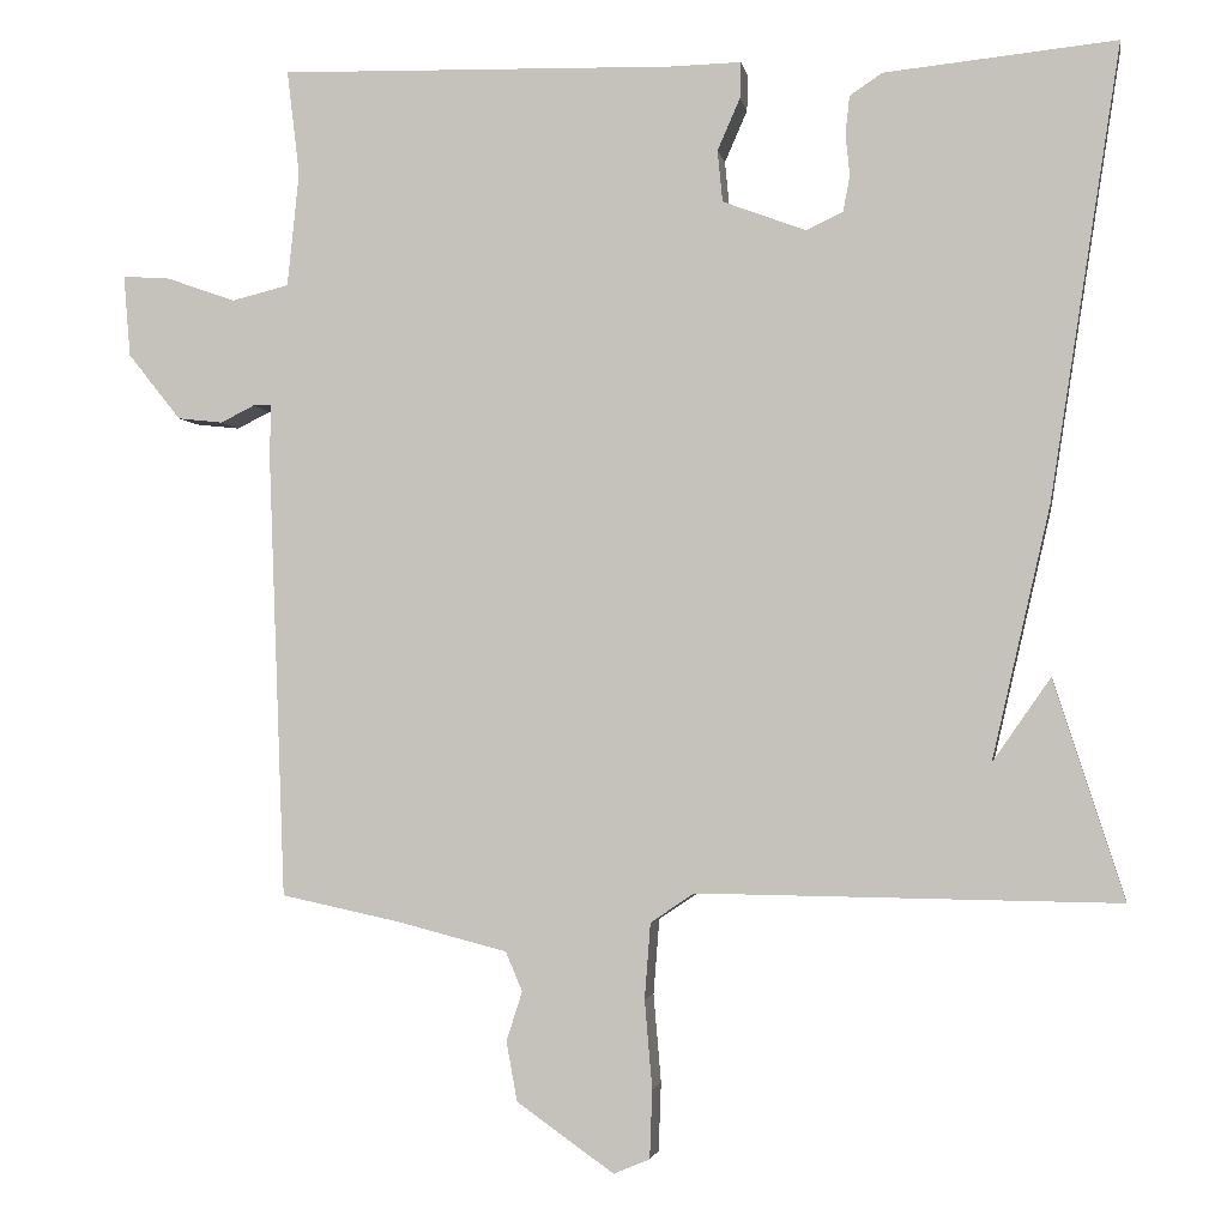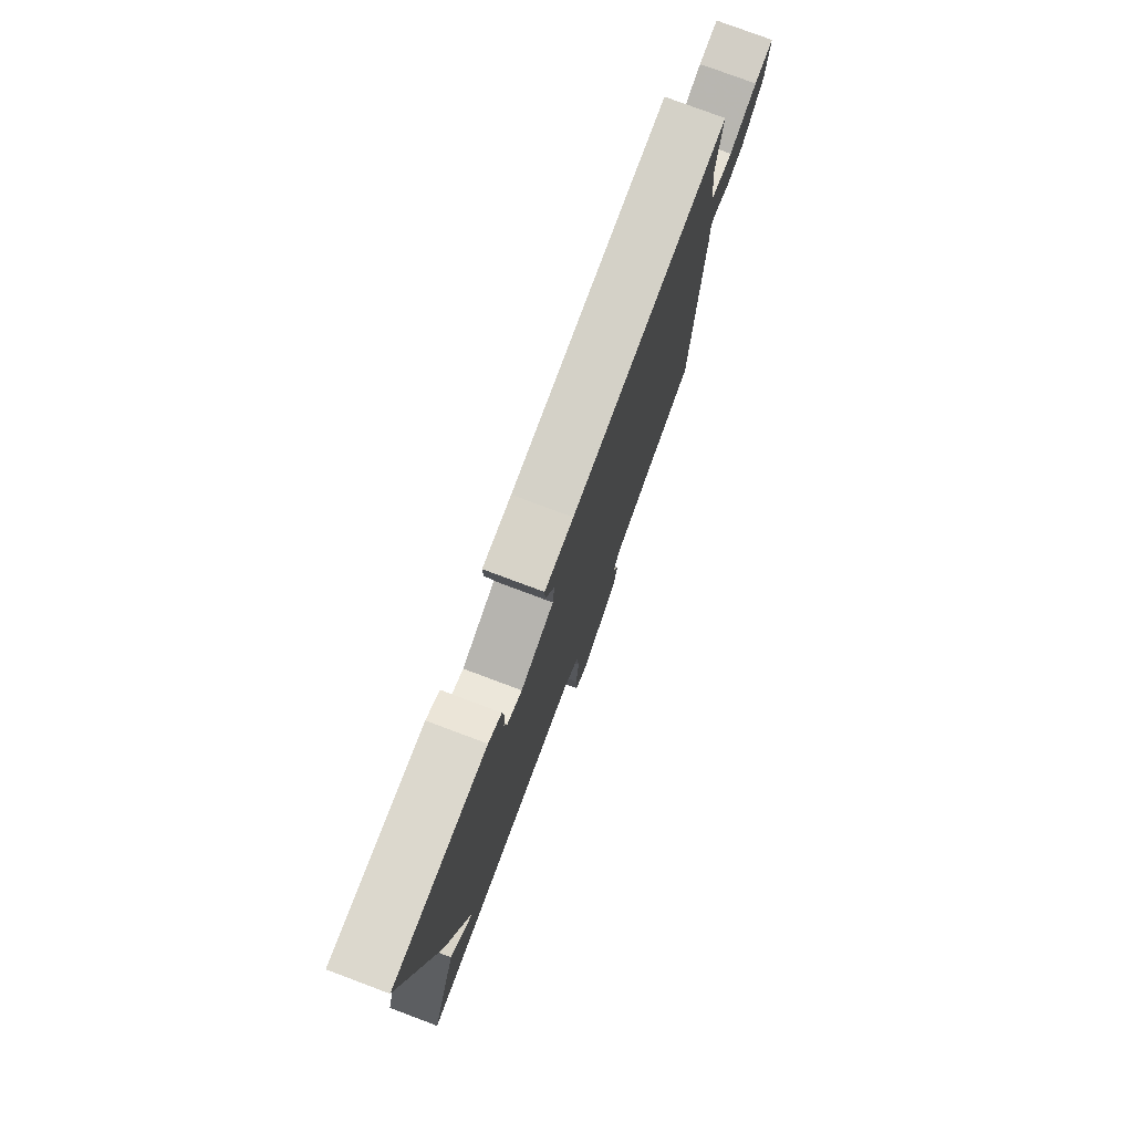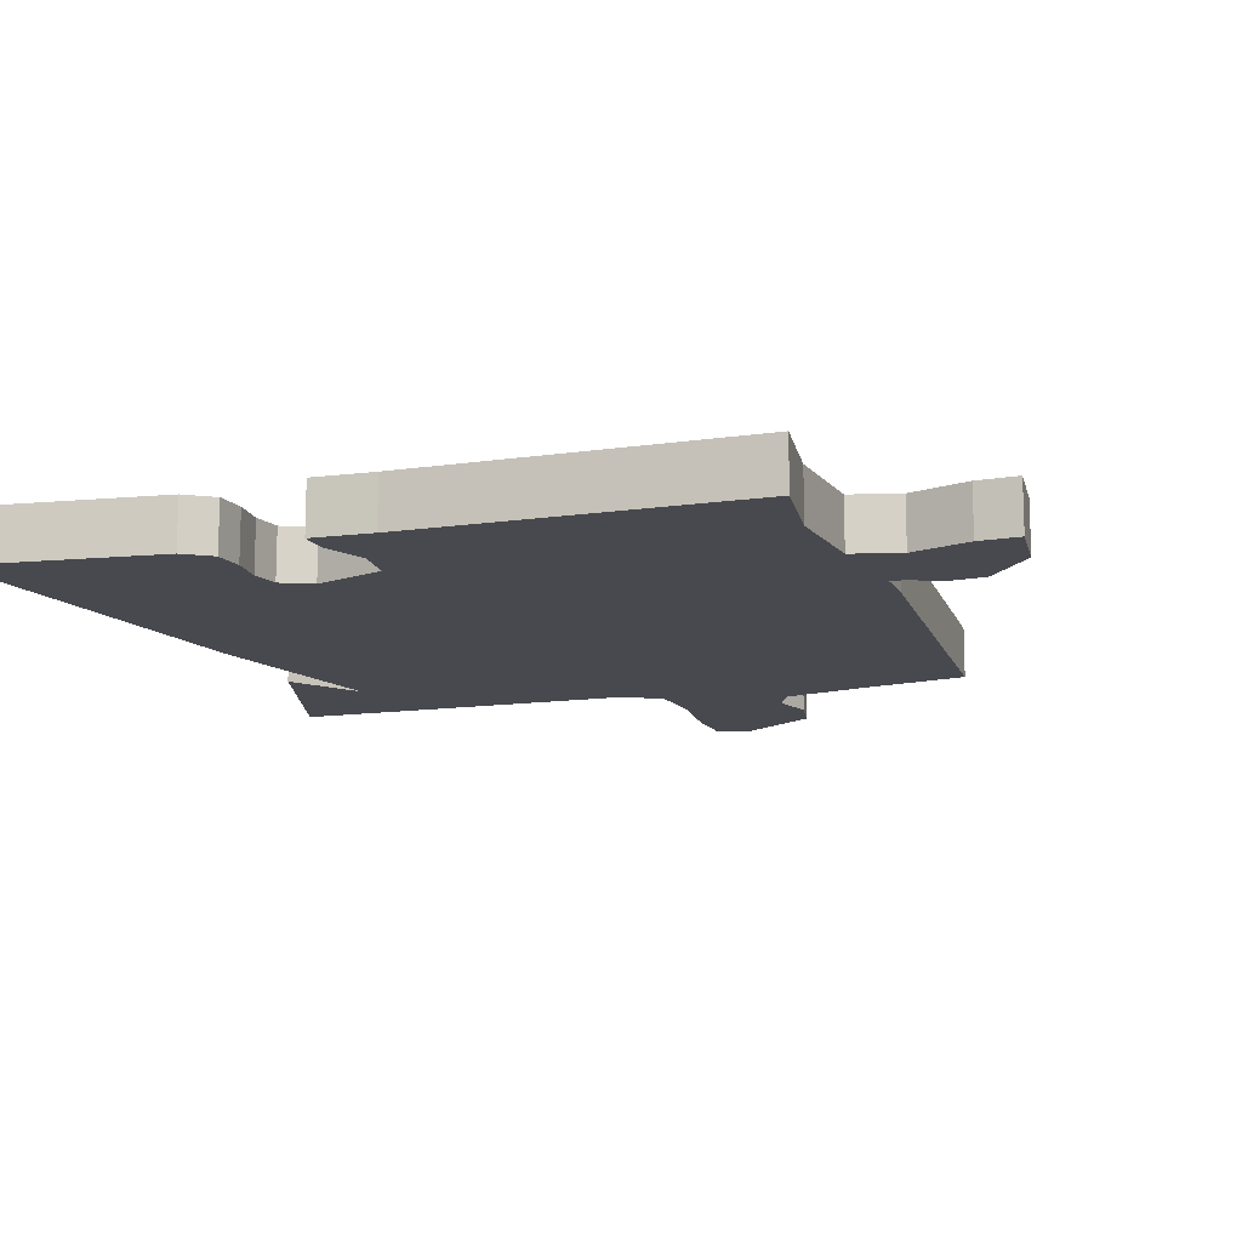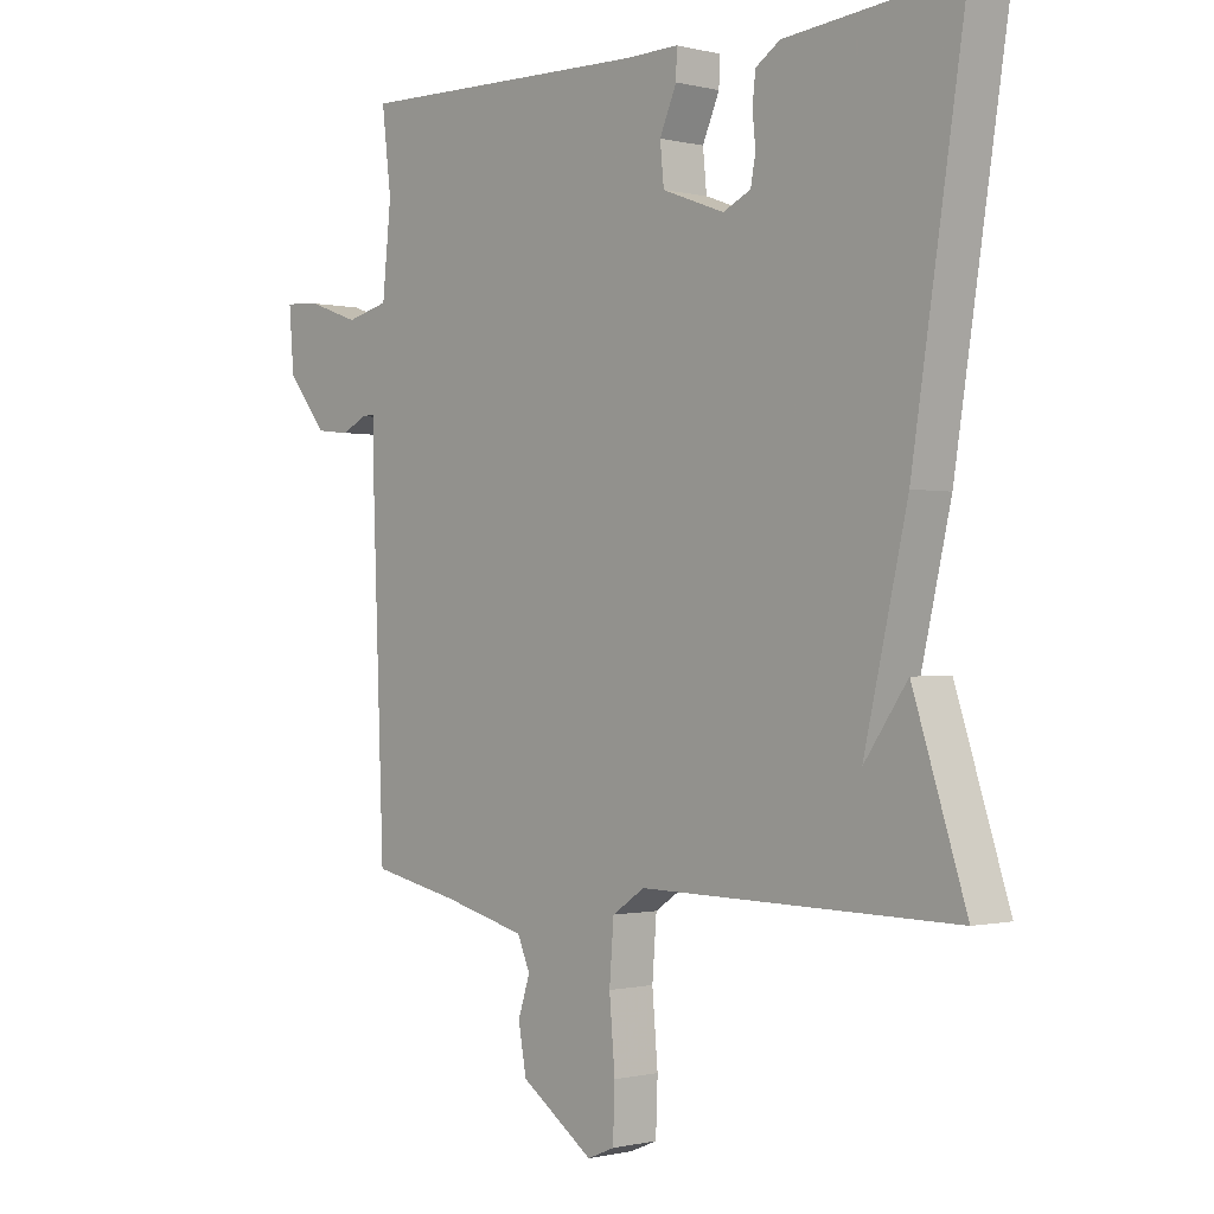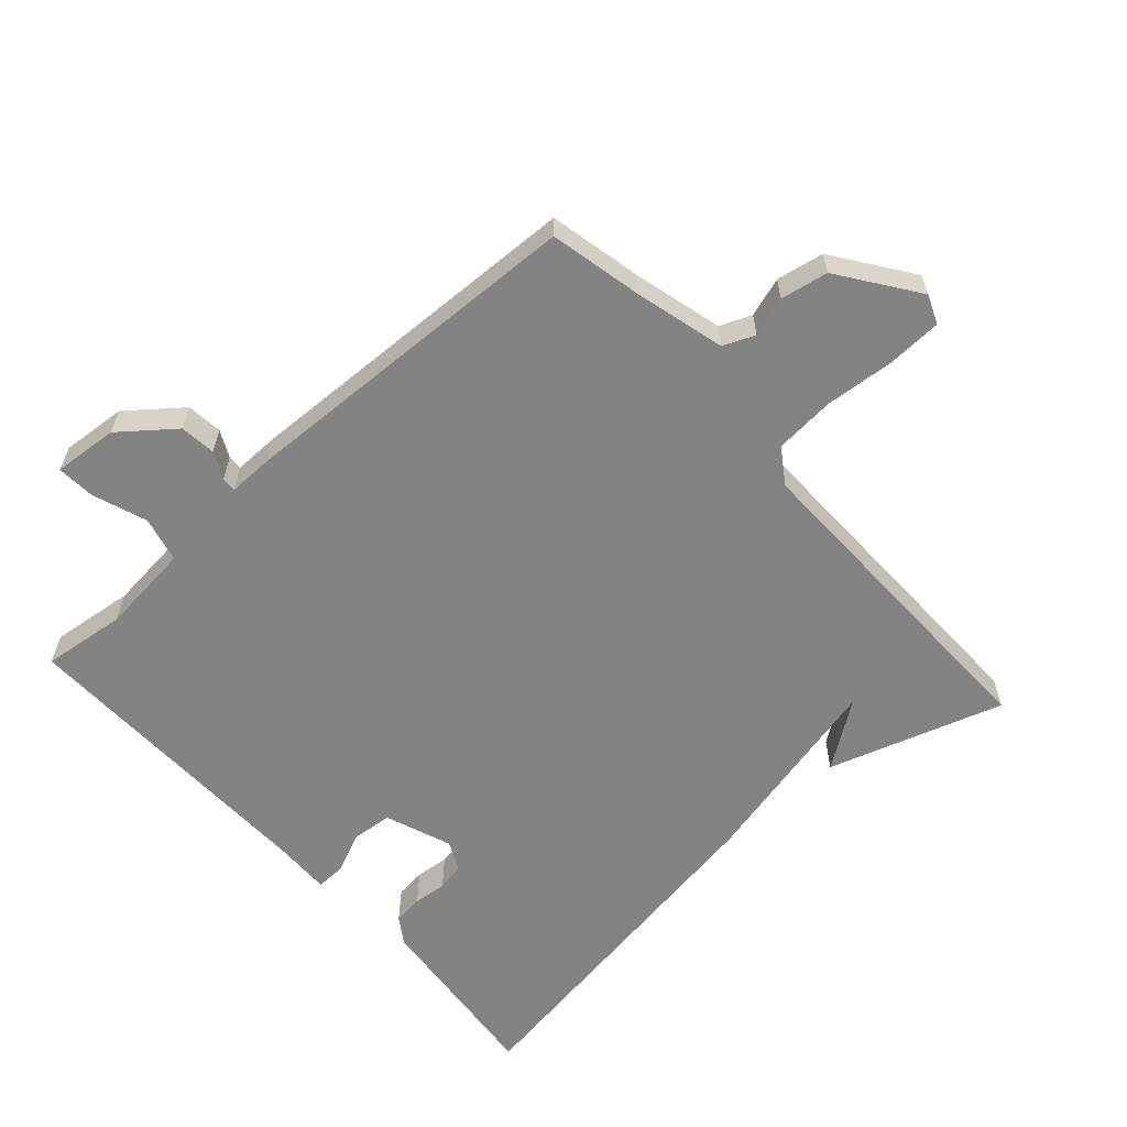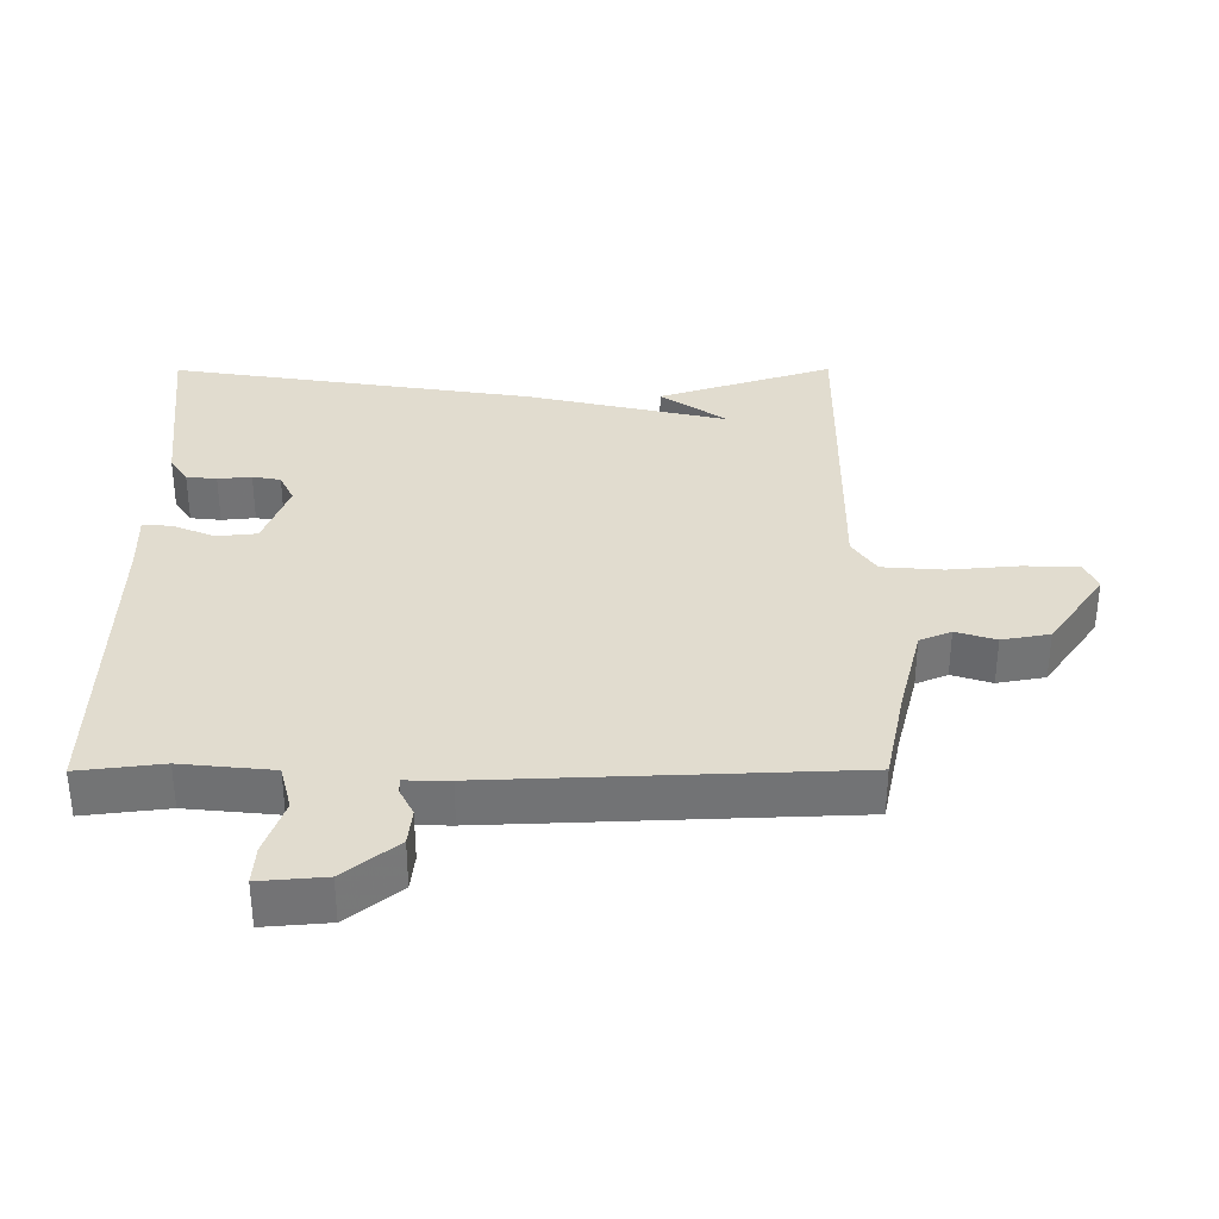
<metadata>
{"format":"obj","ext":"obj","renderer":"f3d","projection":"perspective","resolution":1024,"background":"white","views":[{"elev":-2.4,"azim":-170.5,"up":"+Z"},{"elev":78.4,"azim":-69.5,"up":"+Z"},{"elev":-12.7,"azim":17.8,"up":"+Y"},{"elev":-0.6,"azim":-132.3,"up":"+Z"},{"elev":-61.1,"azim":131.9,"up":"+Y"},{"elev":34.4,"azim":89.8,"up":"+Y"}]}
</metadata>
<code>
v 0.5 0.07 0.5
v 0.485 0.07 0.375
v 0.499 0.07 0.239
v 0.567 0.07 0.222
v 0.649 0.07 0.251
v 0.706 0.07 0.255
v 0.698 0.07 0.158
v 0.635 0.07 0.079
v 0.581 0.07 0.073
v 0.541 0.07 0.093
v 0.519 0.07 0.094
v 0.52 0.07 0.028
v 0.5 0.07 -0.5
v 0.359 0.07 -0.53
v 0.227 0.07 -0.564
v 0.207 0.07 -0.611
v 0.226 0.07 -0.67
v 0.213 0.07 -0.741
v 0.097 0.07 -0.823
v 0.054 0.07 -0.805
v 0.051 0.07 -0.723
v 0.06 0.07 -0.618
v 0.053 0.07 -0.528
v 0.001 0.07 -0.493
v -0.5 0.07 -0.5
v -0.416 0.07 -0.24
v -0.347 0.07 -0.339
v -0.416 0.07 -0.04
v -0.5 0.07 0.5
v -0.224 0.07 0.472
v -0.185 0.07 0.446
v -0.18 0.07 0.401
v -0.185 0.07 0.351
v -0.177 0.07 0.309
v -0.133 0.07 0.288
v -0.034 0.07 0.325
v -0.028 0.07 0.386
v -0.055 0.07 0.448
v -0.056 0.07 0.491
v 0.03 0.07 0.489
v 0.5 0 0.5
v 0.485 0 0.375
v 0.499 0 0.239
v 0.567 0 0.222
v 0.649 0 0.251
v 0.706 0 0.255
v 0.698 0 0.158
v 0.635 0 0.079
v 0.581 0 0.073
v 0.541 0 0.093
v 0.519 0 0.094
v 0.52 0 0.028
v 0.5 0 -0.5
v 0.359 0 -0.53
v 0.227 0 -0.564
v 0.207 0 -0.611
v 0.226 0 -0.67
v 0.213 0 -0.741
v 0.097 0 -0.823
v 0.054 0 -0.805
v 0.051 0 -0.723
v 0.06 0 -0.618
v 0.053 0 -0.528
v 0.001 0 -0.493
v -0.5 0 -0.5
v -0.416 0 -0.24
v -0.347 0 -0.339
v -0.416 0 -0.04
v -0.5 0 0.5
v -0.224 0 0.472
v -0.185 0 0.446
v -0.18 0 0.401
v -0.185 0 0.351
v -0.177 0 0.309
v -0.133 0 0.288
v -0.034 0 0.325
v -0.028 0 0.386
v -0.055 0 0.448
v -0.056 0 0.491
v 0.03 0 0.489
f 37 38 39 40
f 40 1 2
f 37 40 2
f 36 37 2
f 35 36 2 3
f 31 32 33
f 30 31 33
f 29 30 33
f 28 29 33
f 27 28 33
f 27 33 34
f 25 26 27
f 24 25 27
f 24 27 34 35
f 20 21 22
f 19 20 22
f 18 19 22
f 17 18 22
f 16 17 22
f 15 16 22 23
f 24 35 3
f 23 24 3
f 15 23 3
f 14 15 3
f 8 9 10
f 7 8 10
f 6 7 10
f 5 6 10
f 4 5 10
f 4 10 11
f 3 4 11
f 12 13 14
f 11 12 14
f 3 11 14
f 80 79 78 77
f 42 41 80
f 42 80 77
f 42 77 76
f 43 42 76 75
f 73 72 71
f 73 71 70
f 73 70 69
f 73 69 68
f 73 68 67
f 74 73 67
f 67 66 65
f 67 65 64
f 75 74 67 64
f 62 61 60
f 62 60 59
f 62 59 58
f 62 58 57
f 62 57 56
f 63 62 56 55
f 43 75 64
f 43 64 63
f 43 63 55
f 43 55 54
f 50 49 48
f 50 48 47
f 50 47 46
f 50 46 45
f 50 45 44
f 51 50 44
f 51 44 43
f 54 53 52
f 54 52 51
f 54 51 43
f 1 41 42 2
f 2 42 43 3
f 3 43 44 4
f 4 44 45 5
f 5 45 46 6
f 6 46 47 7
f 7 47 48 8
f 8 48 49 9
f 9 49 50 10
f 10 50 51 11
f 11 51 52 12
f 12 52 53 13
f 13 53 54 14
f 14 54 55 15
f 15 55 56 16
f 16 56 57 17
f 17 57 58 18
f 18 58 59 19
f 19 59 60 20
f 20 60 61 21
f 21 61 62 22
f 22 62 63 23
f 23 63 64 24
f 24 64 65 25
f 25 65 66 26
f 26 66 67 27
f 27 67 68 28
f 28 68 69 29
f 29 69 70 30
f 30 70 71 31
f 31 71 72 32
f 32 72 73 33
f 33 73 74 34
f 34 74 75 35
f 35 75 76 36
f 36 76 77 37
f 37 77 78 38
f 38 78 79 39
f 39 79 80 40
f 40 80 41 1

</code>
